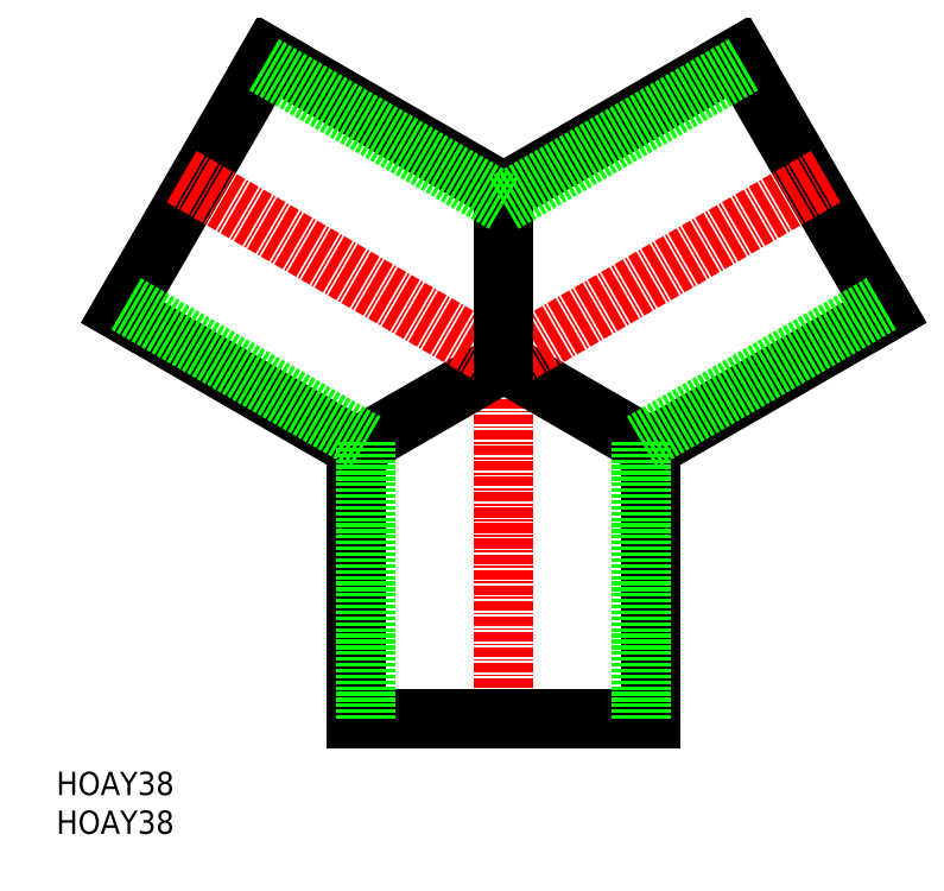
<metadata>
{"format":"dxf","ext":"dxf","renderer":"ezdxf+matplotlib","layout":"modelspace","background":"white","min_lineweight":24,"dpi":150}
</metadata>
<code>
0
SECTION
2
ENTITIES
0
TEXT
8
0
10
90.78
20
44.2
30
0
40
3
1
HOAY38
11
90.78
21
45.7
31
0
73
     2
0
TEXT
8
0
10
90.78
20
49.2
30
0
40
3
1
HOAY38
11
90.78
21
50.7
31
0
73
     2
0
LINE
8
CENTER
10
148.5
20
57
30
0
11
148.5
21
105
31
0
0
LINE
8
0
10
129.5
20
59
30
0
11
167.5
21
59
31
0
0
LINE
8
0
10
129.5
20
59
30
0
11
129.5
21
94
31
0
0
LINE
8
0
10
167.5
20
59
30
0
11
167.5
21
94
31
0
0
LINE
8
0
10
129.5
20
94
30
0
11
148.5
21
105
31
0
0
LINE
8
0
10
167.5
20
94
30
0
11
148.5
21
105
31
0
0
LINE
8
0
10
197.8
20
111.5
30
0
11
167.5
21
94
31
0
0
LINE
8
0
10
178.8
20
144.4
30
0
11
148.5
21
126.9
31
0
0
LINE
8
0
10
197.8
20
111.5
30
0
11
178.8
21
144.4
31
0
0
LINE
8
CENTER
10
190
20
129
30
0
11
148.5
21
105
31
0
0
LINE
8
0
10
118.2
20
144.4
30
0
11
148.5
21
126.9
31
0
0
LINE
8
0
10
99.19
20
111.5
30
0
11
129.5
21
94
31
0
0
LINE
8
0
10
118.2
20
144.4
30
0
11
99.19
21
111.5
31
0
0
LINE
8
CENTER
10
107
20
129
30
0
11
148.5
21
105
31
0
0
LINE
8
0
10
148.5
20
126.9
30
0
11
148.5
21
105
31
0
0
LINE
8
0
10
179.4
20
143.4
30
0
11
148.5
21
125.5
31
0
0
LINE
8
0
10
197.2
20
112.5
30
0
11
166.3
21
94.69
31
0
0
LINE
8
0
10
166.3
20
59
30
0
11
166.3
21
94.69
31
0
0
LINE
8
0
10
130.7
20
59
30
0
11
130.7
21
94.69
31
0
0
LINE
8
0
10
99.79
20
112.5
30
0
11
130.7
21
94.69
31
0
0
LINE
8
0
10
117.6
20
143.4
30
0
11
148.5
21
125.5
31
0
0
ENDSEC
0
EOF

</code>
